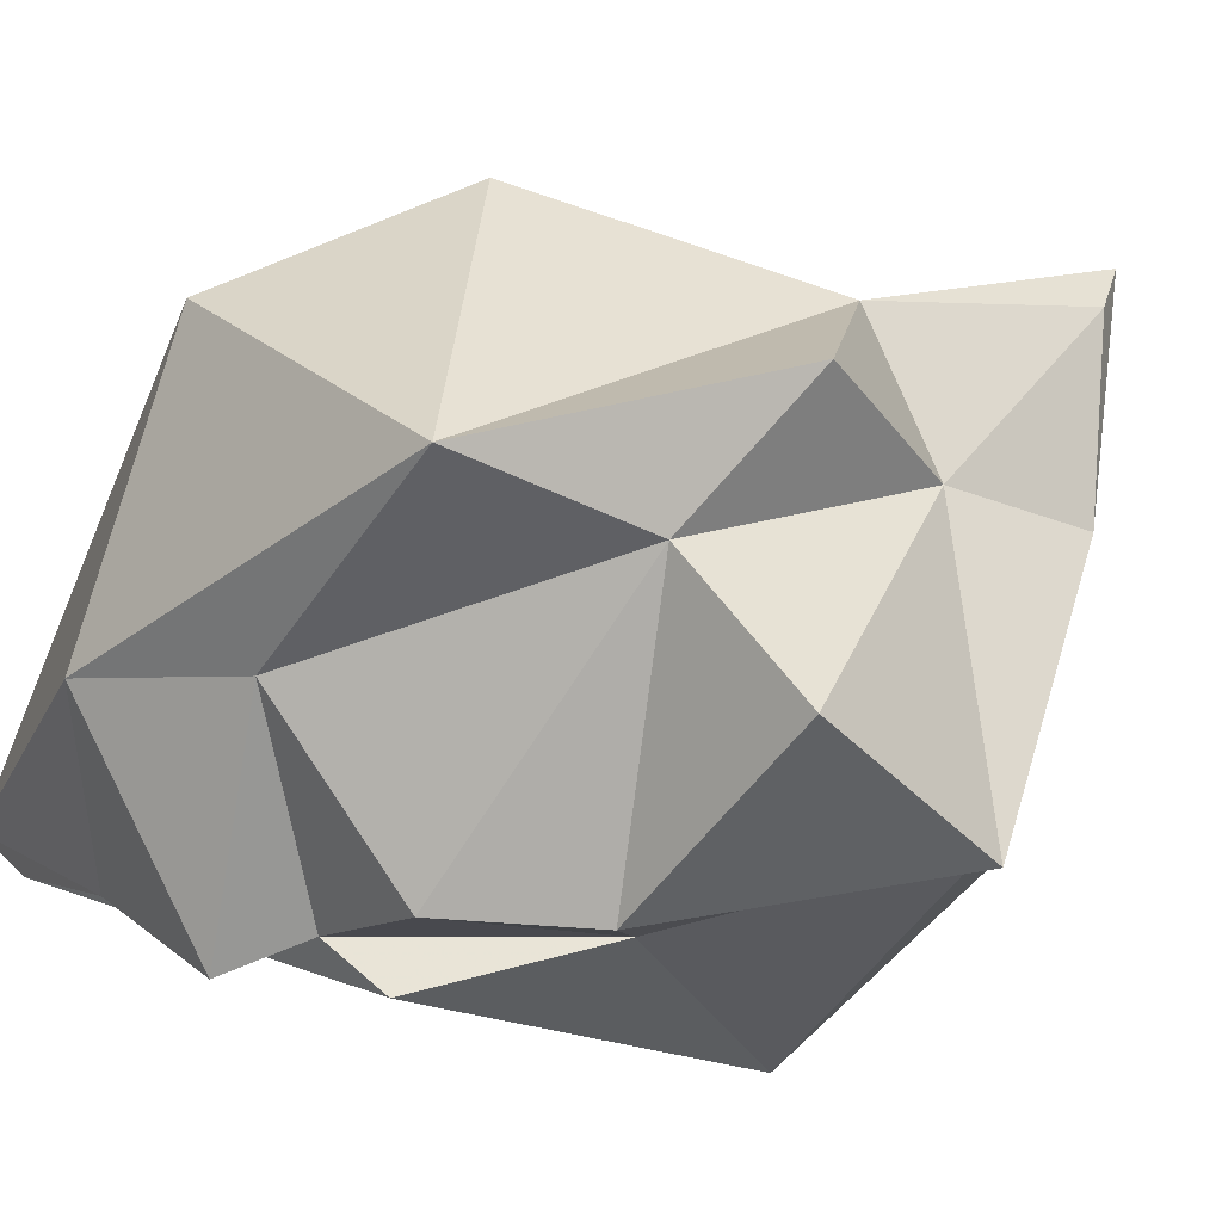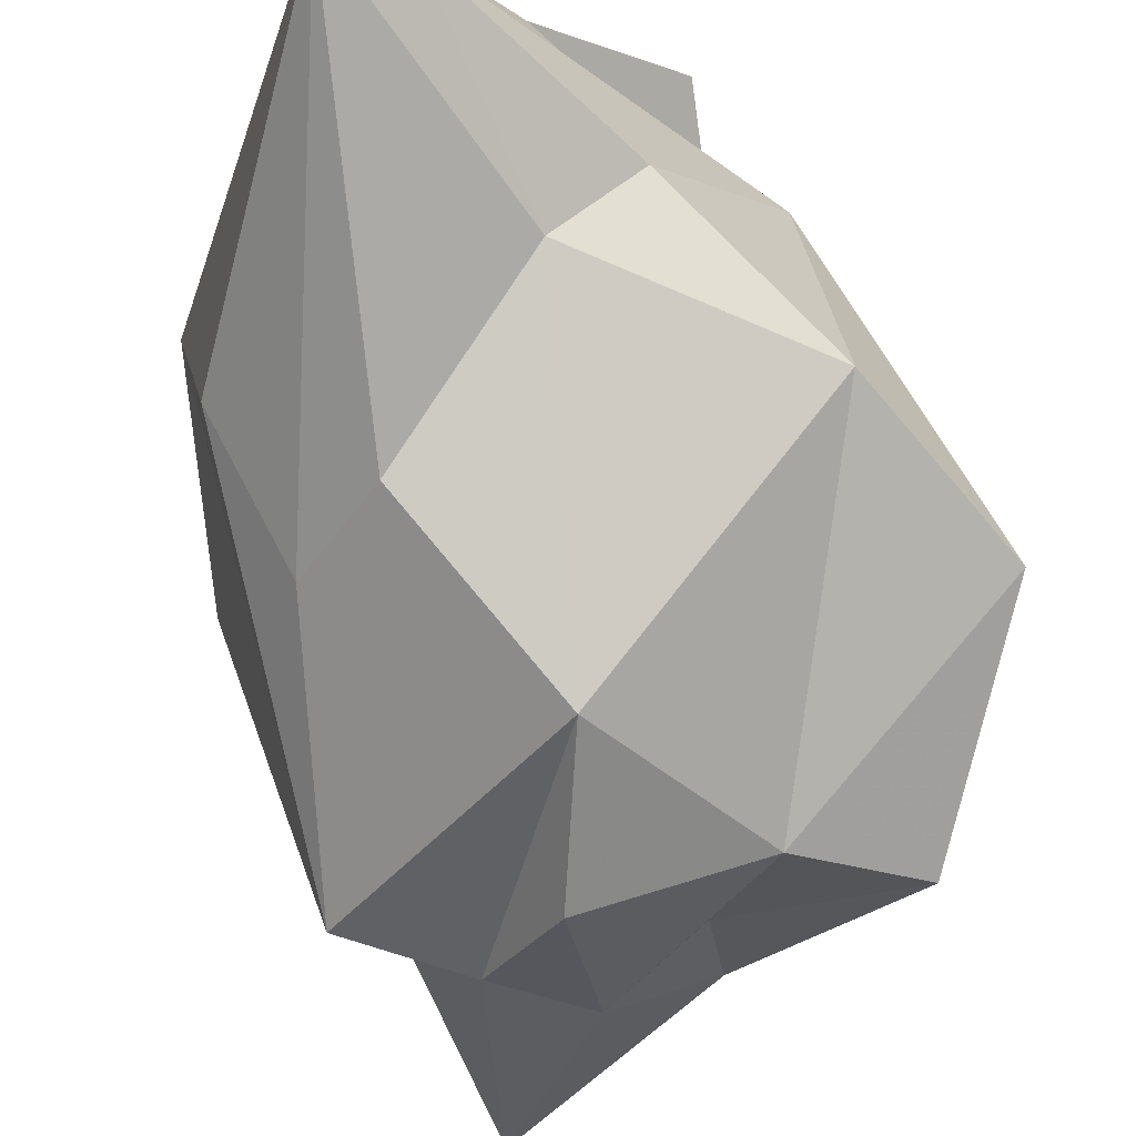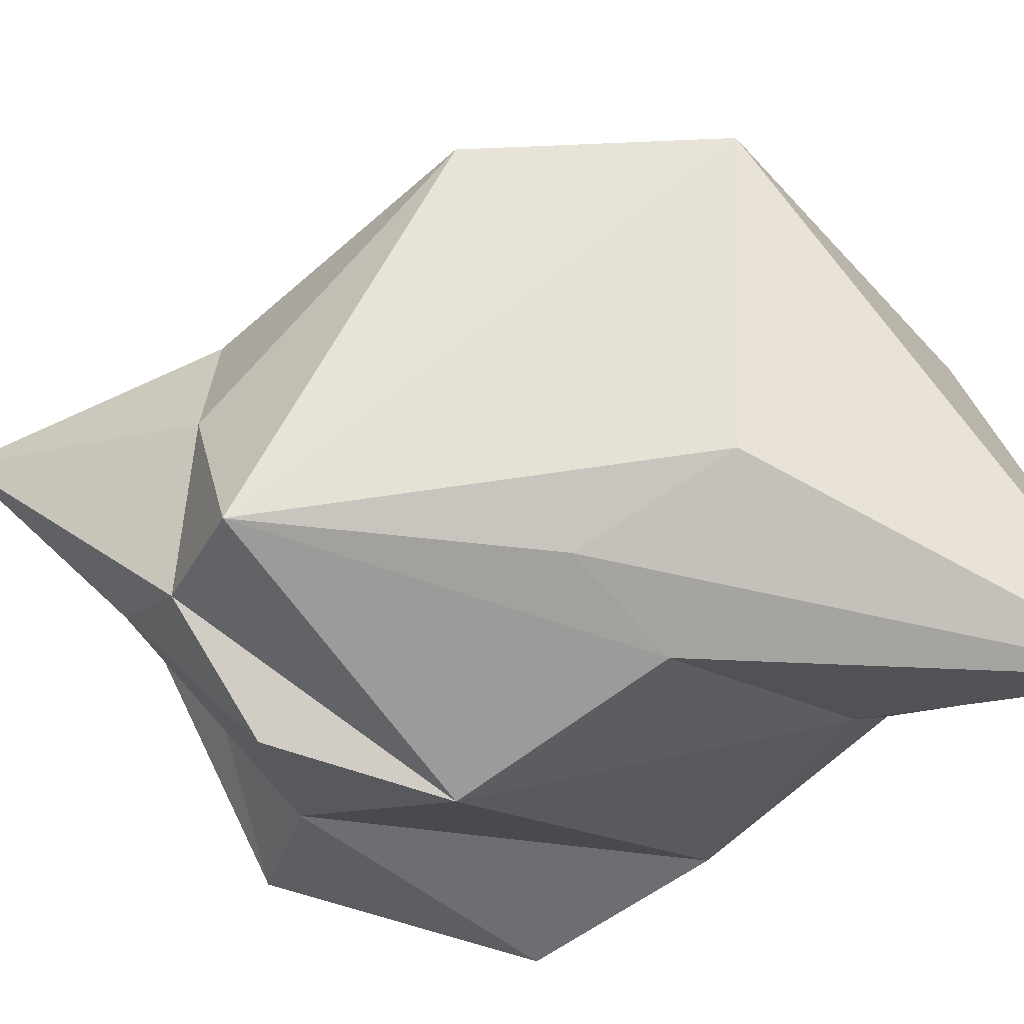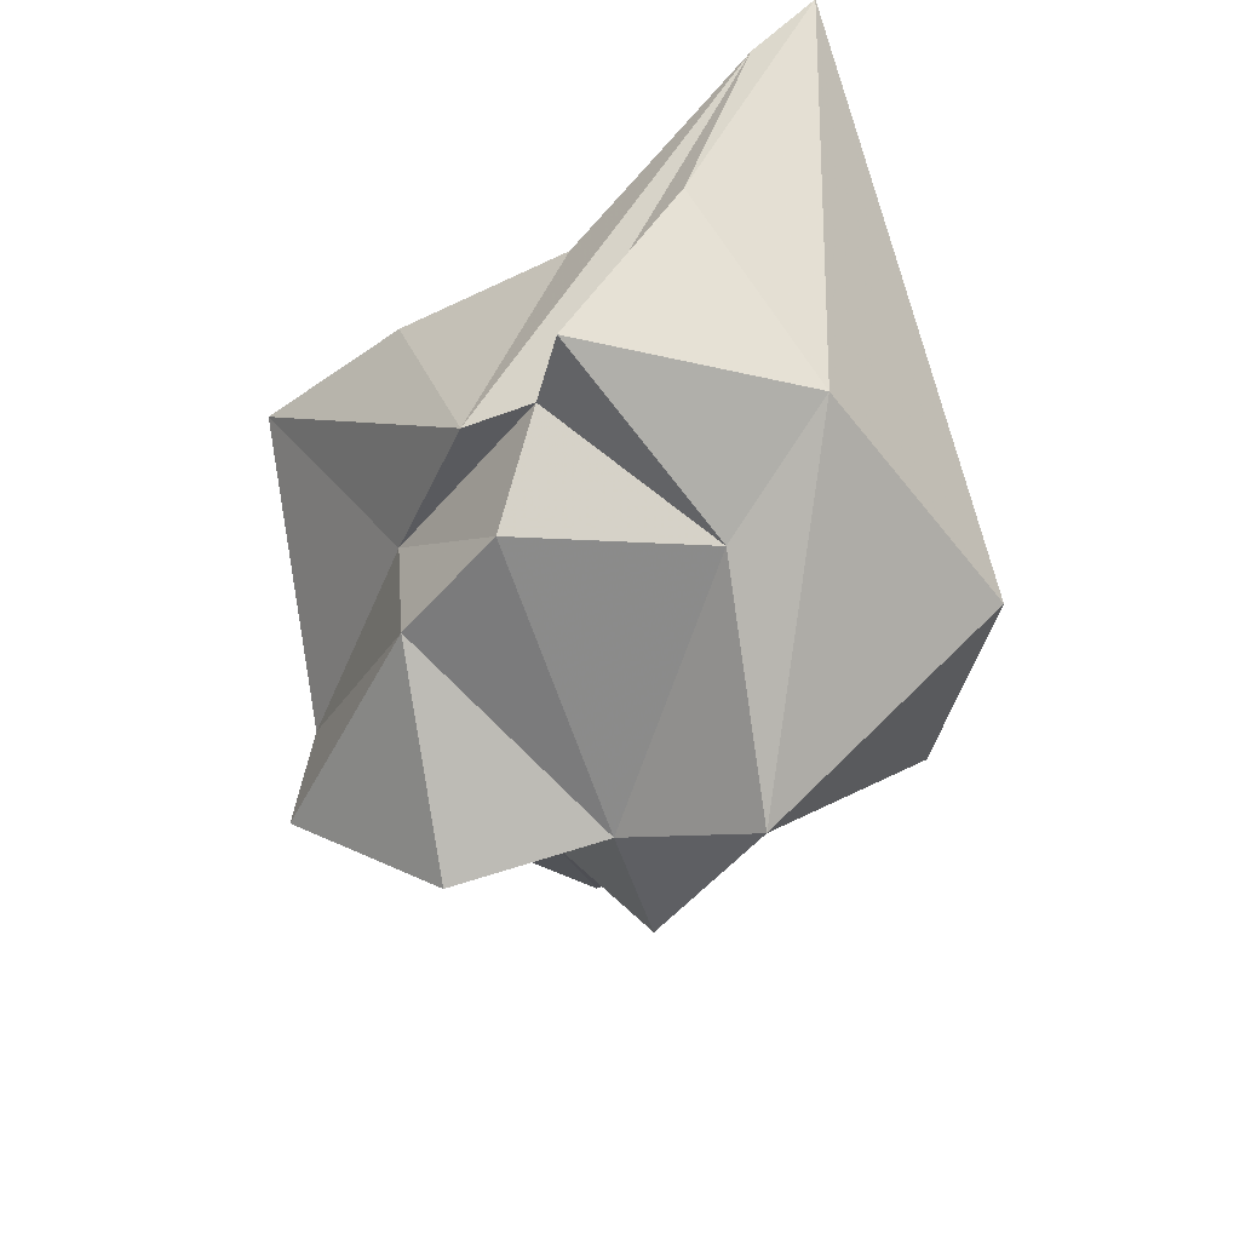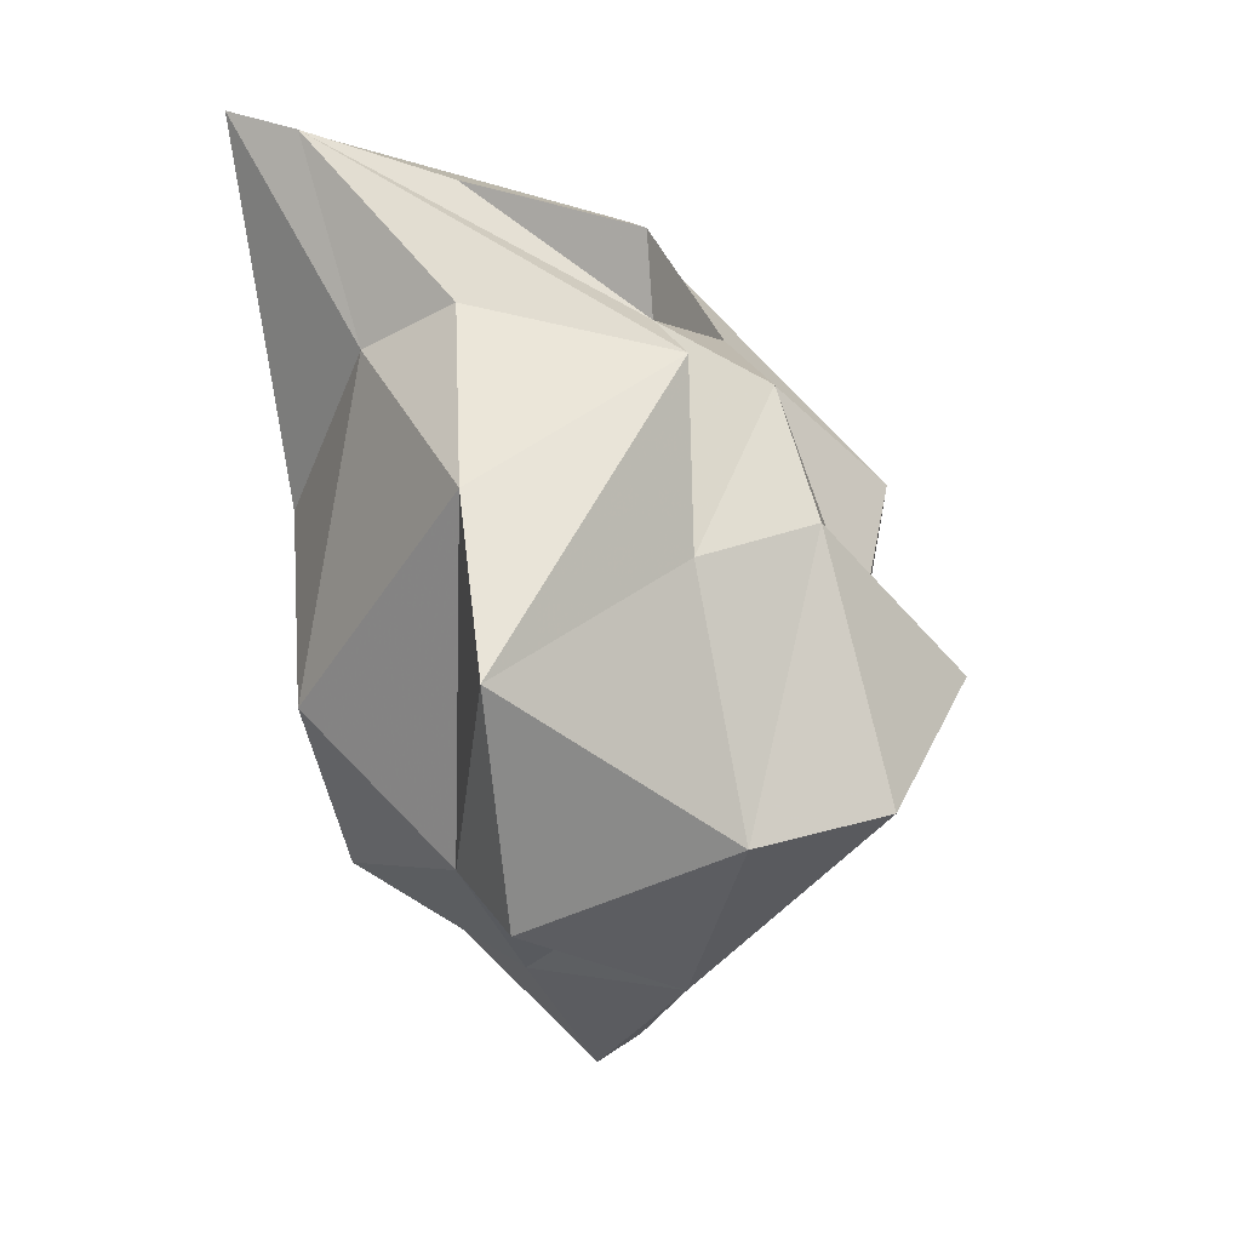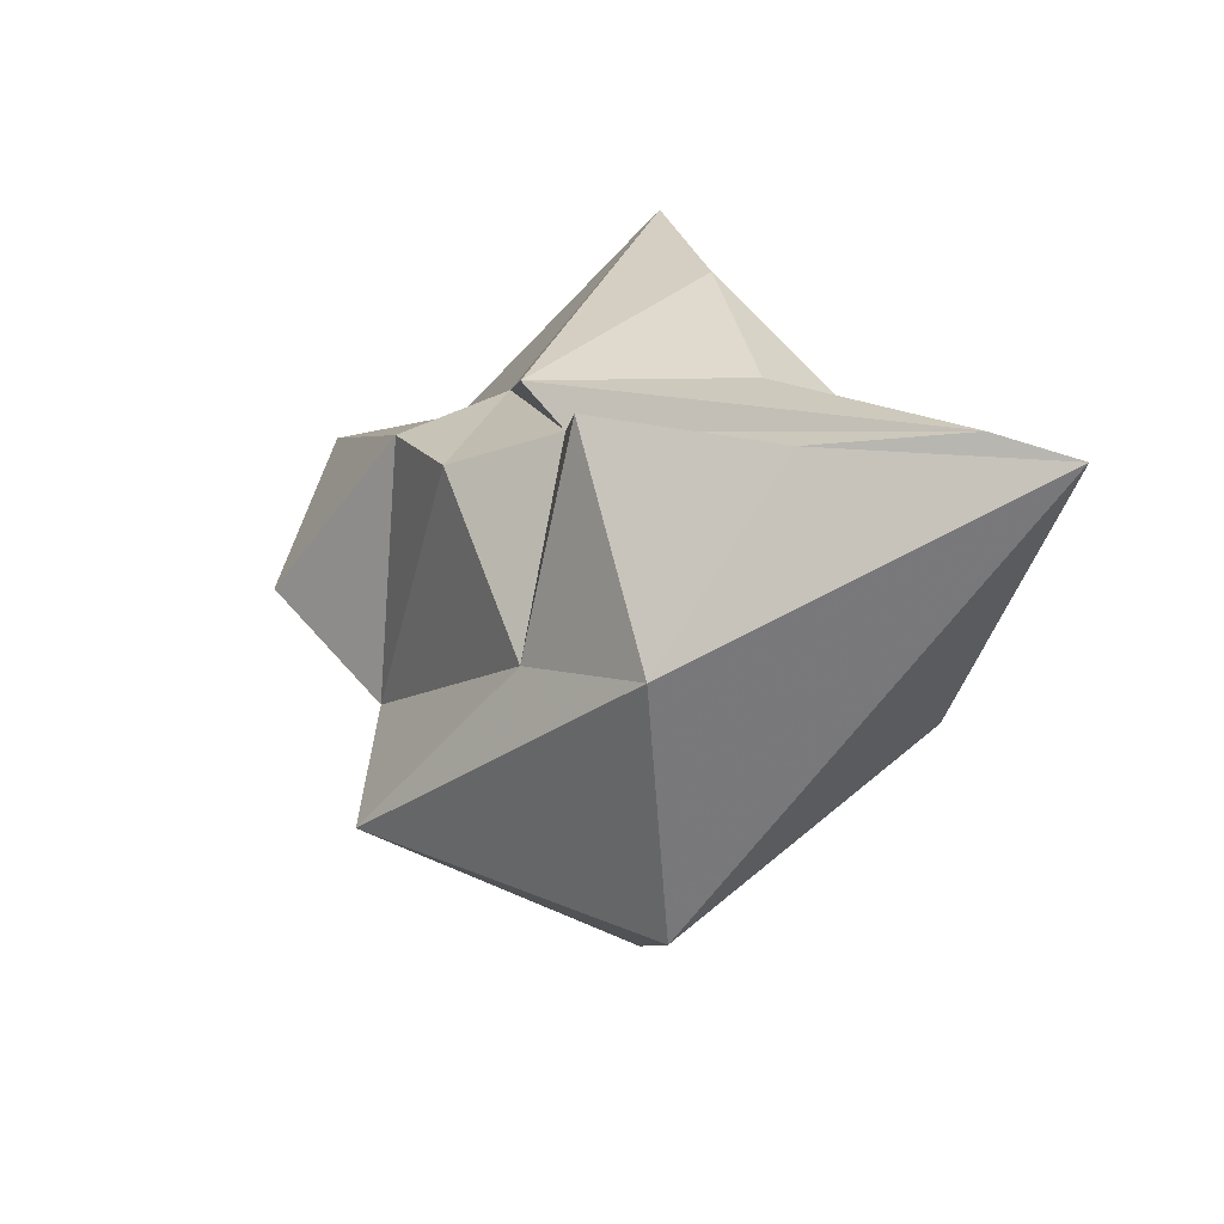
<metadata>
{"format":"obj","ext":"obj","renderer":"f3d","projection":"perspective","resolution":1024,"background":"white","views":[{"elev":74.5,"azim":54.2,"up":"+Y"},{"elev":-79.7,"azim":-6.0,"up":"+Y"},{"elev":-45.0,"azim":-99.9,"up":"+Y"},{"elev":49.9,"azim":172.6,"up":"+Z"},{"elev":19.2,"azim":69.7,"up":"+Z"},{"elev":71.4,"azim":-120.1,"up":"+Z"}]}
</metadata>
<code>
o Cube.001
v 0.5017 0.803 -1.559
v -0.5454 0.8635 -1.8
v -0.1059 1.909 -1.22
v 2.312 1.175 -0.5056
v 1.322 2.164 -0.04763
v 0.1728 1.918 -0.0253
v -0.7167 2.522 0.7045
v 1.431 1.006 1.194
v 0.7851 0.9412 1.957
v -0.6327 1.174 1.918
v -1.33 0.6671 2.685
v 0.3023 0.2268 2.952
v 0.9323 0.2735 2.259
v 0.4445 0.2193 2.373
v -1.198 -1.699 3.473
v 0.08533 -1.007 2.509
v -0.6256 -0.7681 3.172
v -1.684 -2.082 3.551
v -1.513 -1.515 0.2169
v -2.117 -1.139 1.047
v -2.496 1.169 1.078
v -1.194 -1.261 -1.714
v -2.134 1.15 -0.5715
v -0.8834 -0.2008 -1.901
v -1.117 -1.852 0.8465
v -0.3458 -1.111 -1.937
v 0.04282 -1.816 -1.34
v 0.353 -0.6776 -2.192
v 1.17 -1.412 -0.9796
v -0.009539 -2.139 -0.1831
v -0.4184 -1.519 2.125
v 1.238 -1.358 1.613
v 0.8952 -0.3923 -1.682
v 2.015 -1.314 -1.086
v 1.068 0.2482 -2.192
v 2.097 0.2487 -0.7047
v 2.218 -1.545 0.6942
v 1.39 0.142 1.044
v -0.09312 0.009548 -3.292
v 0.1044 0.277 -3.01
f 1 6 5
f 5 8 4
f 6 8 5
f 7 10 6
f 10 11 12
f 10 14 9
f 13 14 15
f 14 17 15
f 14 12 17
f 16 15 31
f 11 21 18
f 21 22 20
f 15 18 31
f 7 21 11
f 21 7 23
f 23 2 24
f 18 25 31
f 28 27 26
f 22 30 25
f 27 30 26
f 27 29 30
f 30 31 25
f 30 32 31
f 22 25 19
f 33 35 34
f 36 8 38
f 38 13 37
f 38 9 14
f 8 9 38
f 24 26 22
f 24 2 39
f 39 2 40
f 39 28 26
f 1 35 40
f 2 3 1
f 1 5 4
f 1 3 6
f 3 7 6
f 6 9 8
f 6 10 9
f 3 2 7
f 7 11 10
f 10 12 14
f 16 13 15
f 12 11 17
f 32 13 16
f 18 20 19
f 18 21 20
f 20 22 19
f 22 21 23
f 15 17 18
f 17 11 18
f 23 7 2
f 22 23 24
f 18 19 25
f 28 29 27
f 22 26 30
f 30 29 32
f 31 32 16
f 29 34 37
f 29 37 32
f 34 35 36
f 35 4 36
f 34 36 37
f 36 38 37
f 36 4 8
f 37 13 32
f 38 14 13
f 29 28 33
f 35 1 4
f 33 34 29
f 24 39 26
f 2 1 40
f 39 35 28
f 39 40 35
f 28 35 33

</code>
